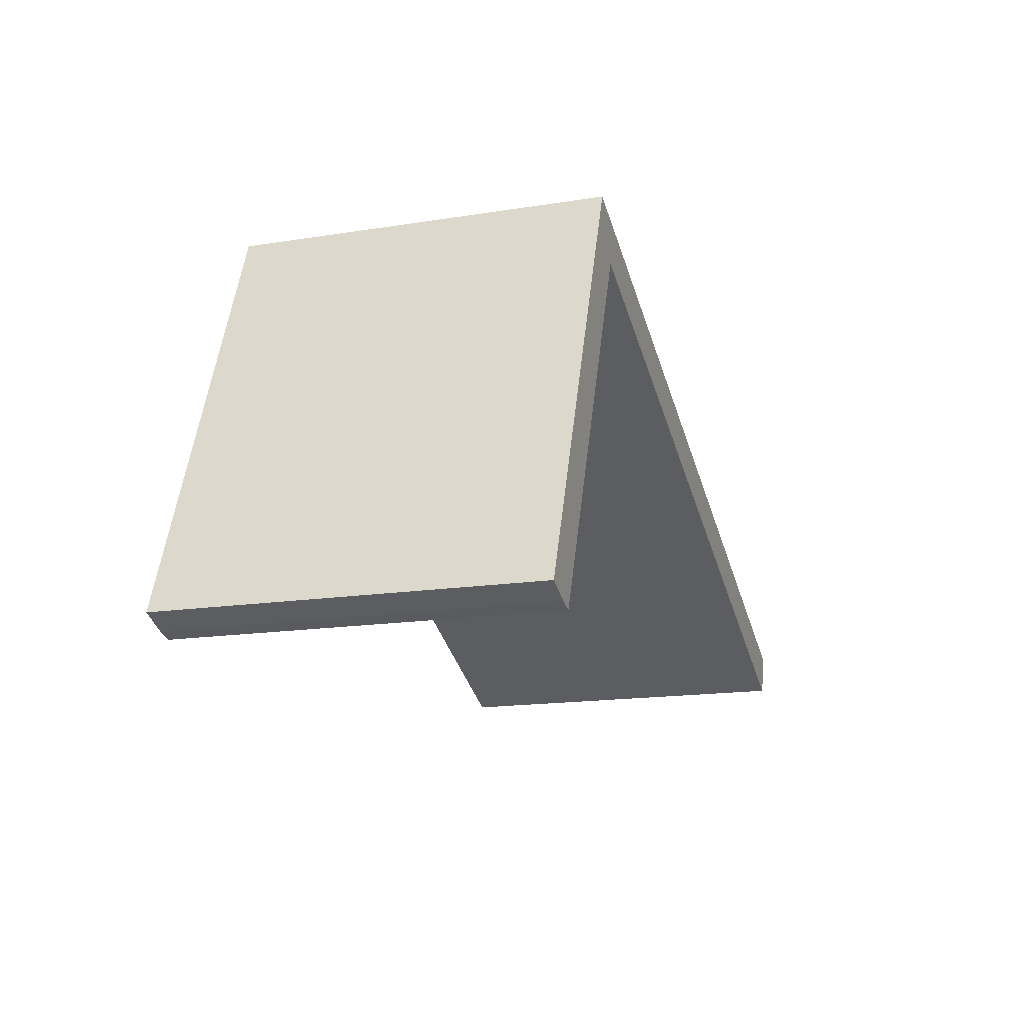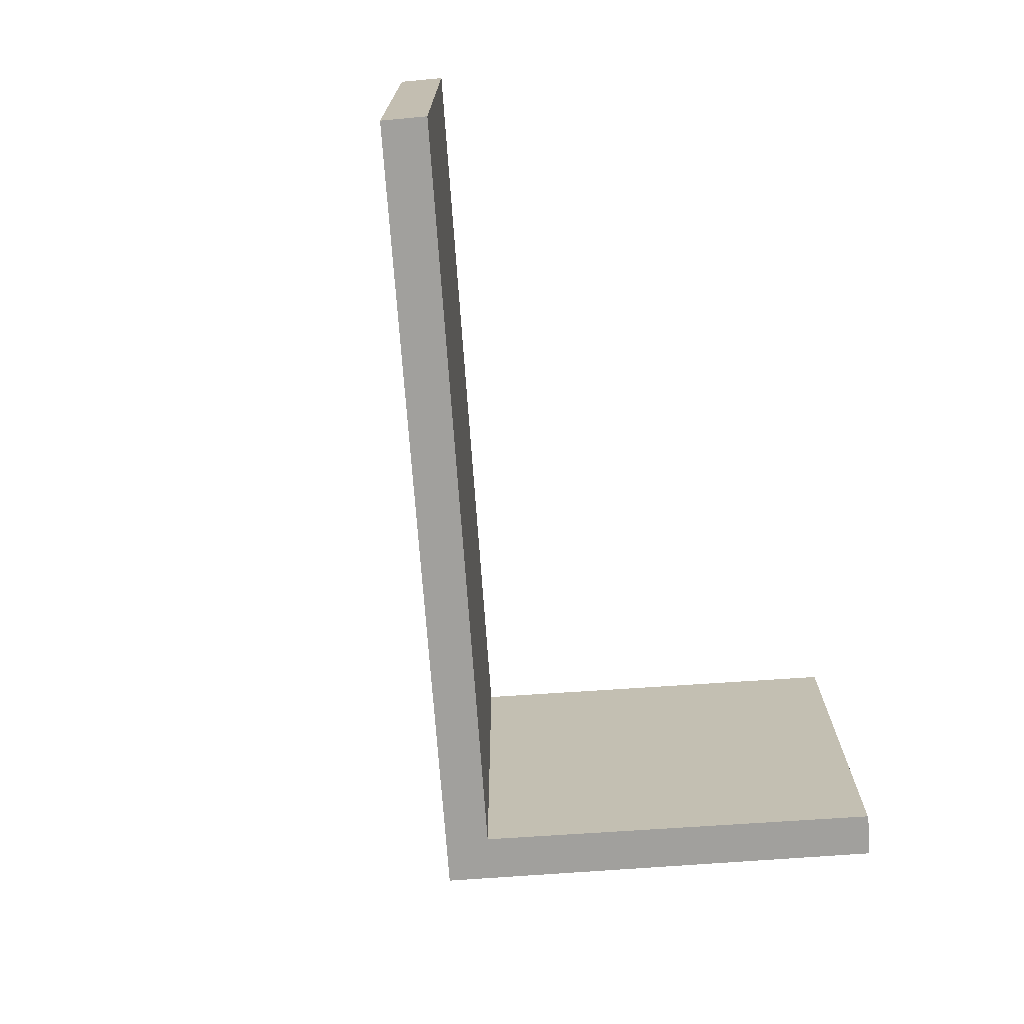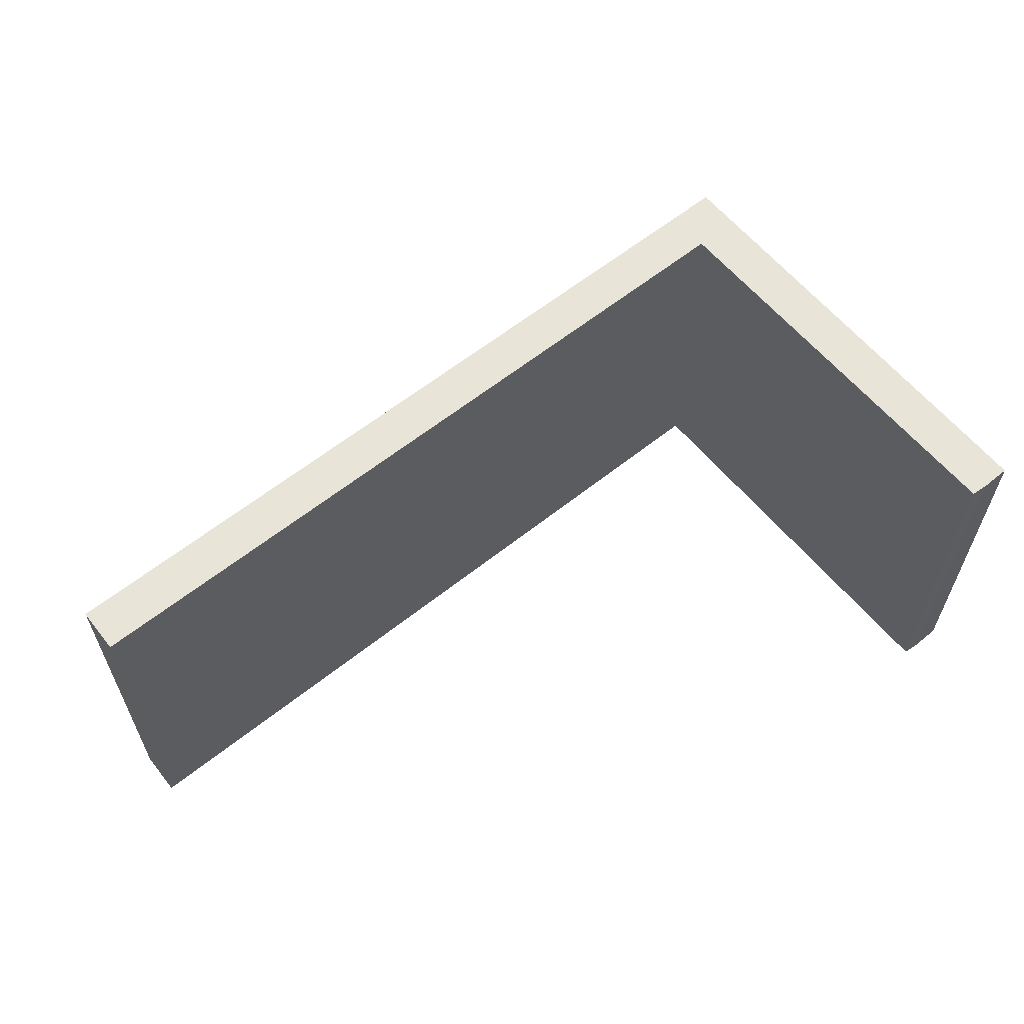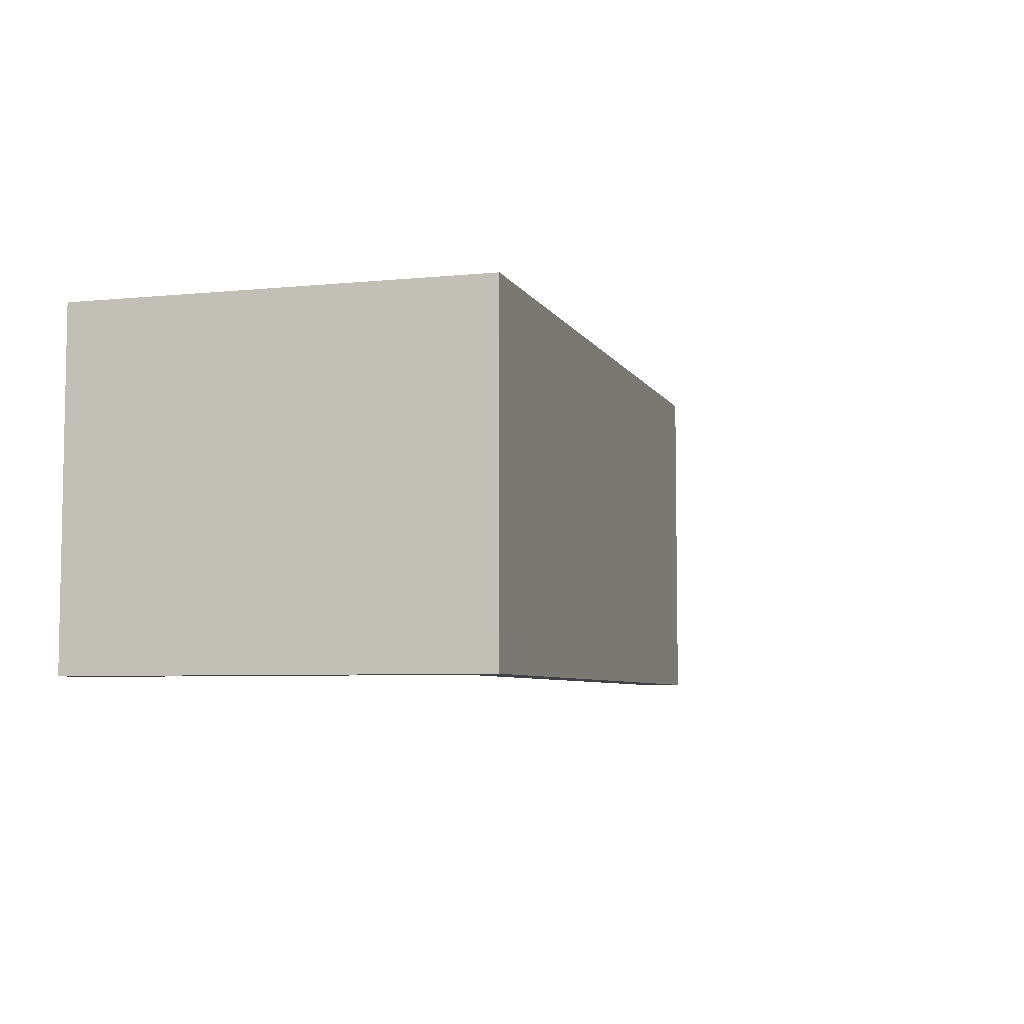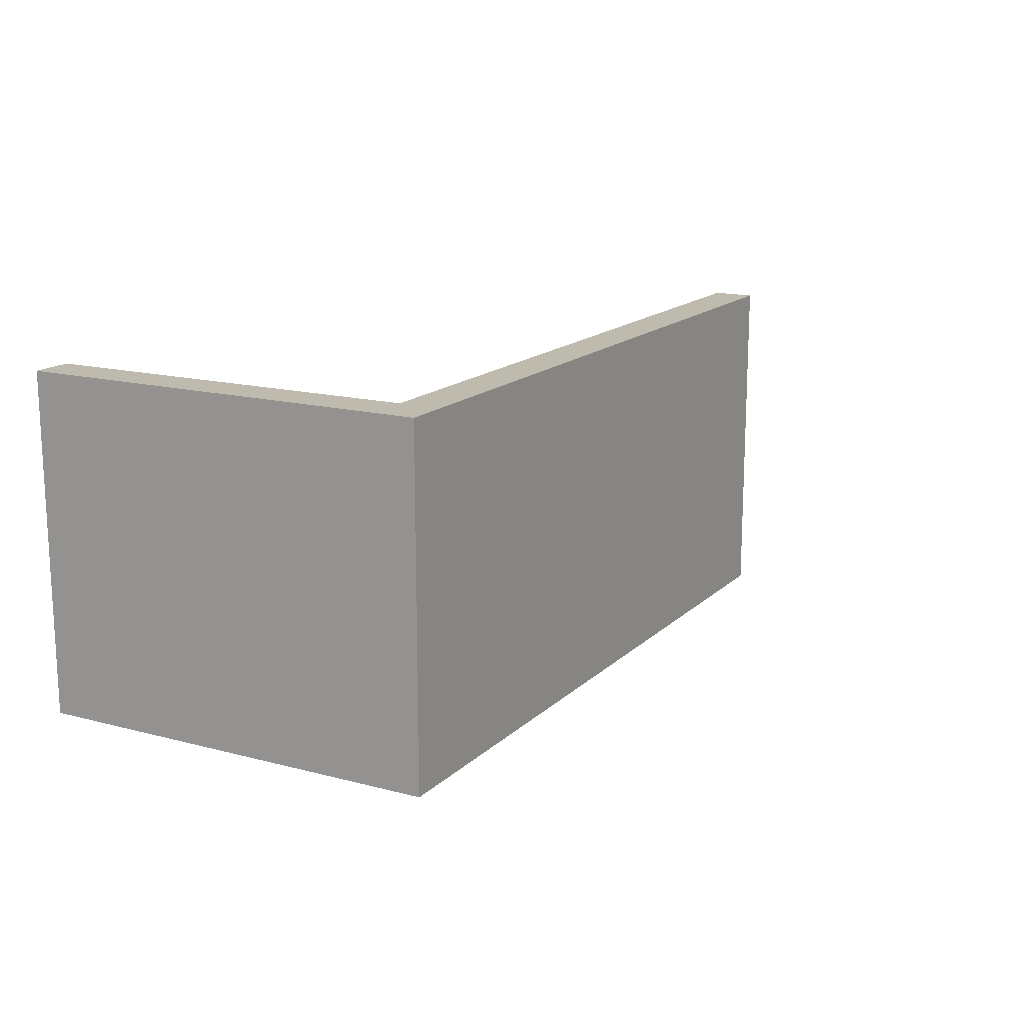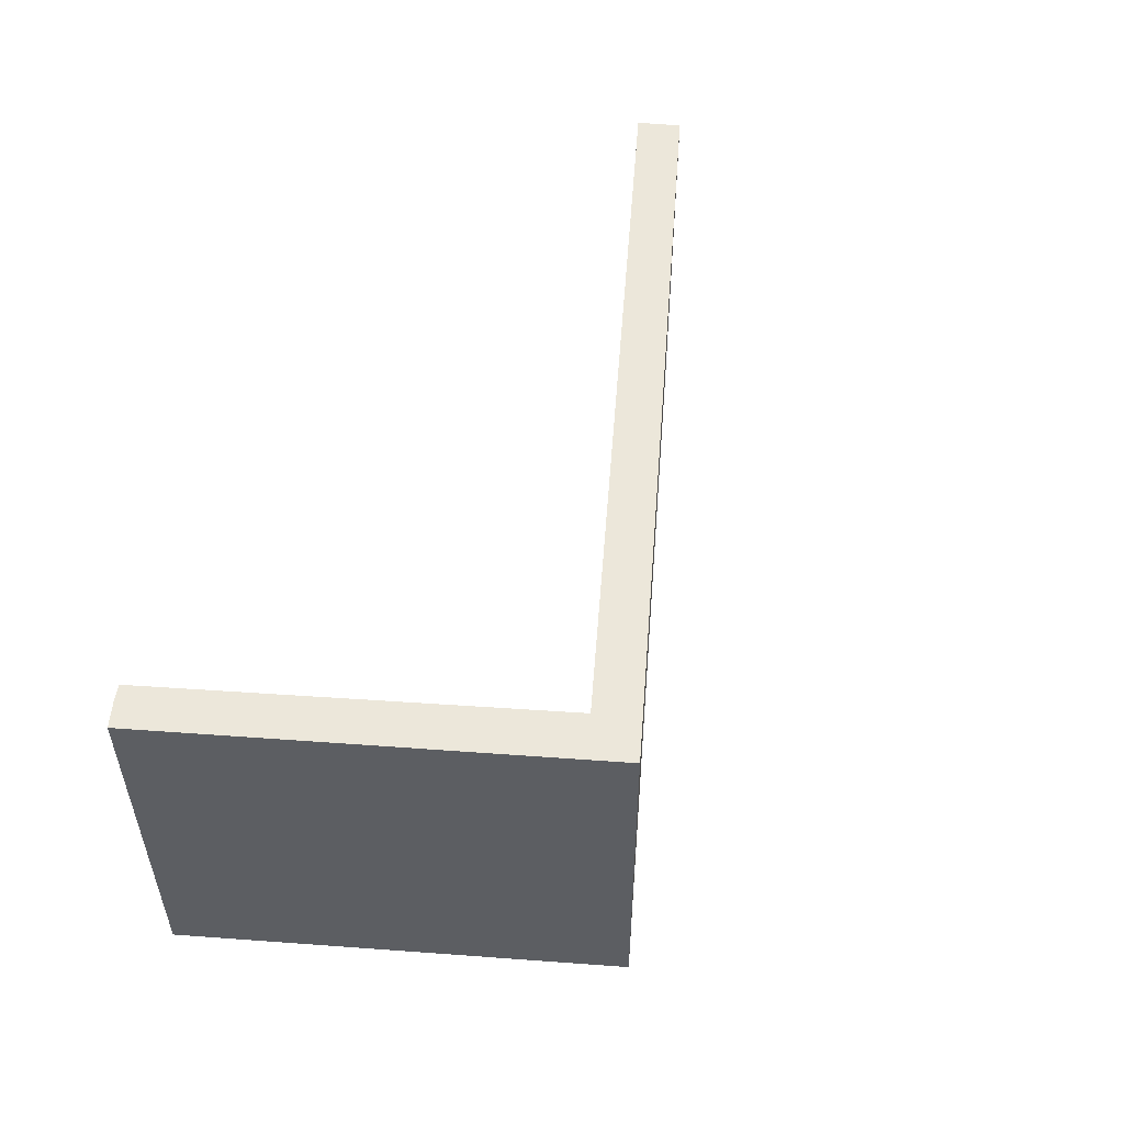
<metadata>
{"format":"obj","ext":"obj","renderer":"f3d","projection":"perspective","resolution":1024,"background":"white","views":[{"elev":-16.2,"azim":-71.9,"up":"+Z"},{"elev":-71.6,"azim":116.1,"up":"+Y"},{"elev":60.6,"azim":162.8,"up":"+Y"},{"elev":-6.0,"azim":-51.4,"up":"+Y"},{"elev":15.5,"azim":-39.1,"up":"+Y"},{"elev":52.2,"azim":-63.6,"up":"+Y"}]}
</metadata>
<code>
v  0 19.16 1.173e-15
v  2.133 19.16 -0.816
v  1.384 19.16 -0.582
v  9.408 19.16 16.99
v  6.828 19.16 16.99
v  8.668 19.16 21.56
v  10.04 19.16 18.54
v  9.248 19.16 21.33
v  38.61 19.16 9.442
v  47.31 19.16 5.92
v  19.98 19.16 16.99
v  13.86 19.16 16.99
v  46.49 19.16 3.76
v  47.31 -3.625e-16 5.92
v  46.49 -2.302e-16 3.76
v  10.04 -1.135e-15 18.54
v  2.133 4.997e-17 -0.816
v  9.408 -1.04e-15 16.99
v  13.86 -1.04e-15 16.99
v  1.384 3.564e-17 -0.582
v  0 0 0
v  6.828 -1.04e-15 16.99
v  8.668 -1.32e-15 21.56
v  9.248 -1.306e-15 21.33
v  19.98 -1.04e-15 16.99
v  38.61 -5.782e-16 9.442
g defaultobject
f 1 2 3
f 2 1 4
f 4 1 5
f 4 5 6
f 4 6 7
f 7 6 8
f 7 8 9
f 7 9 10
f 9 8 11
f 12 10 13
f 10 12 7
f 14 13 10
f 13 14 15
f 16 4 7
f 4 16 2
f 2 16 17
f 17 16 18
f 15 12 13
f 12 15 19
f 12 19 7
f 7 19 16
f 17 3 2
f 3 17 20
f 20 1 3
f 1 20 21
f 21 5 1
f 5 21 6
f 6 21 22
f 6 22 23
f 23 8 6
f 8 23 11
f 11 23 9
f 9 23 24
f 9 24 25
f 9 25 10
f 10 25 26
f 10 26 14
f 20 22 21
f 22 20 17
f 22 17 18
f 22 18 23
f 23 18 24
f 24 18 16
f 24 16 25
f 25 16 19
f 25 19 15
f 25 15 26
f 26 15 14

</code>
